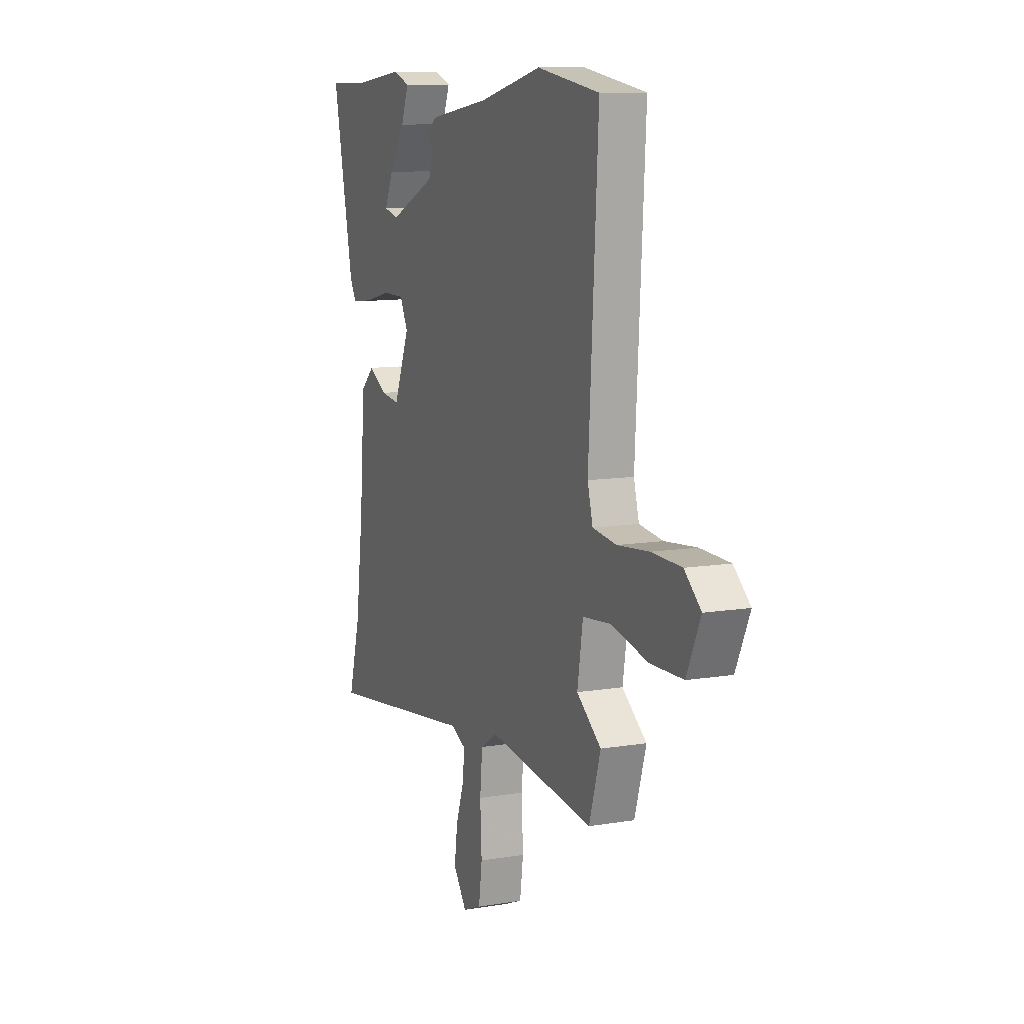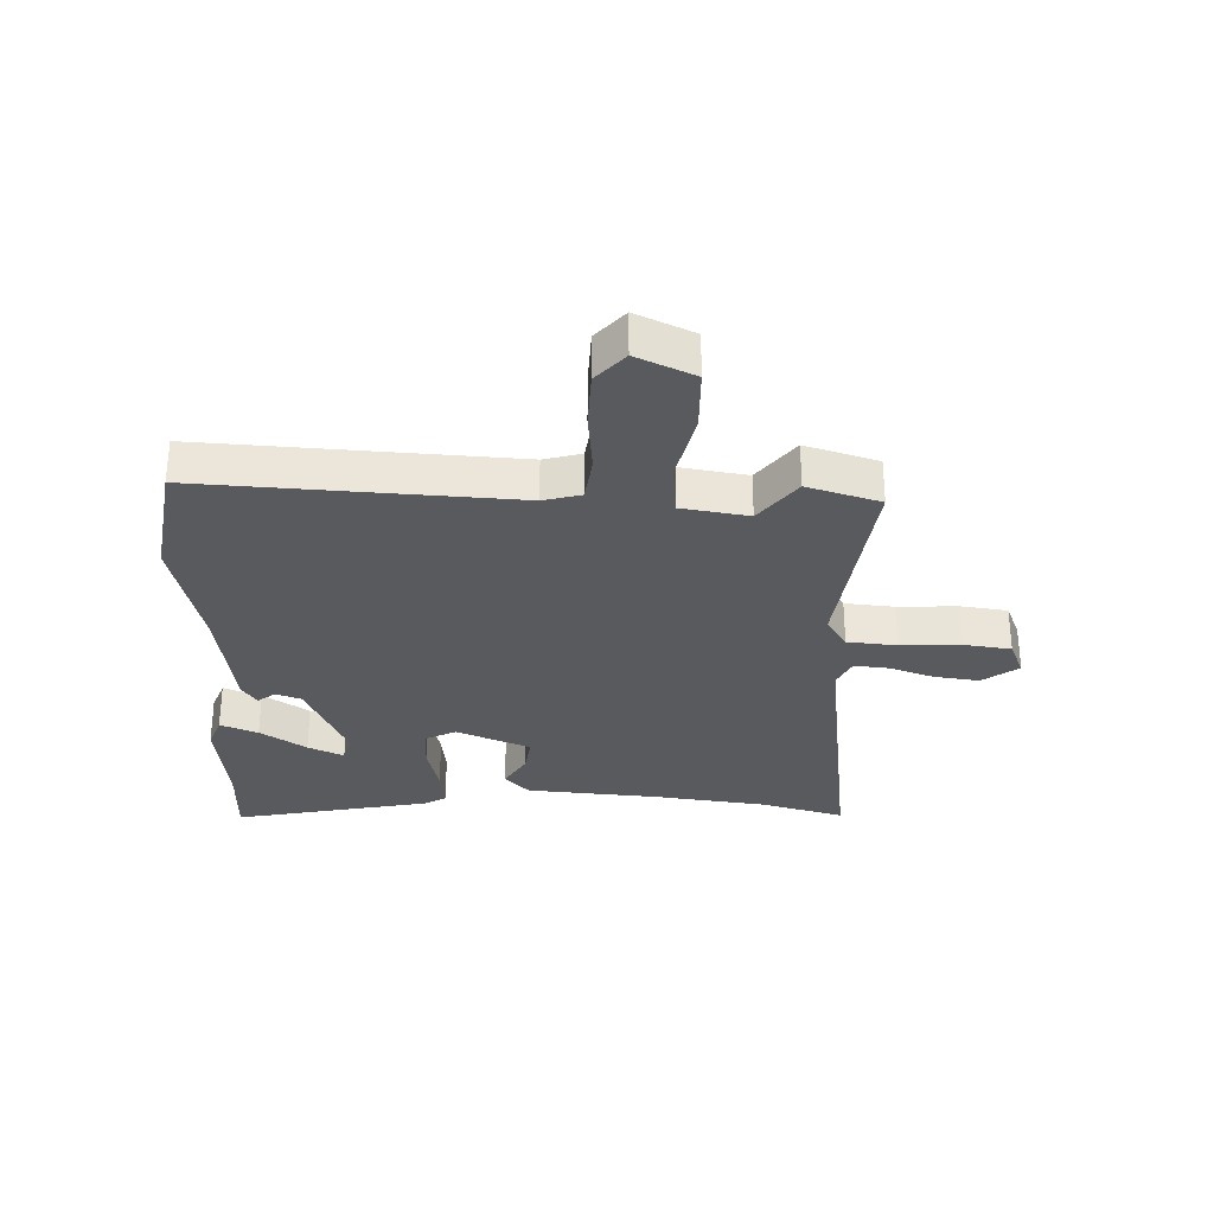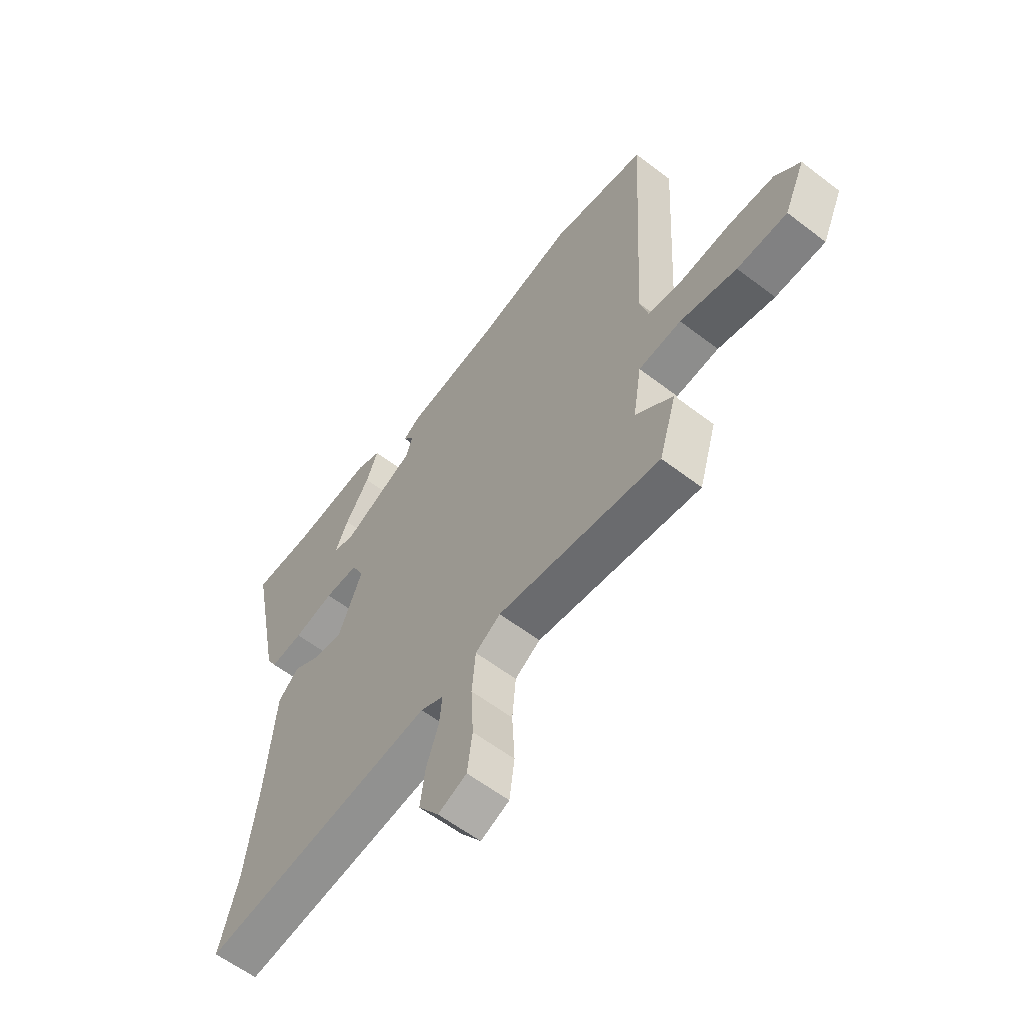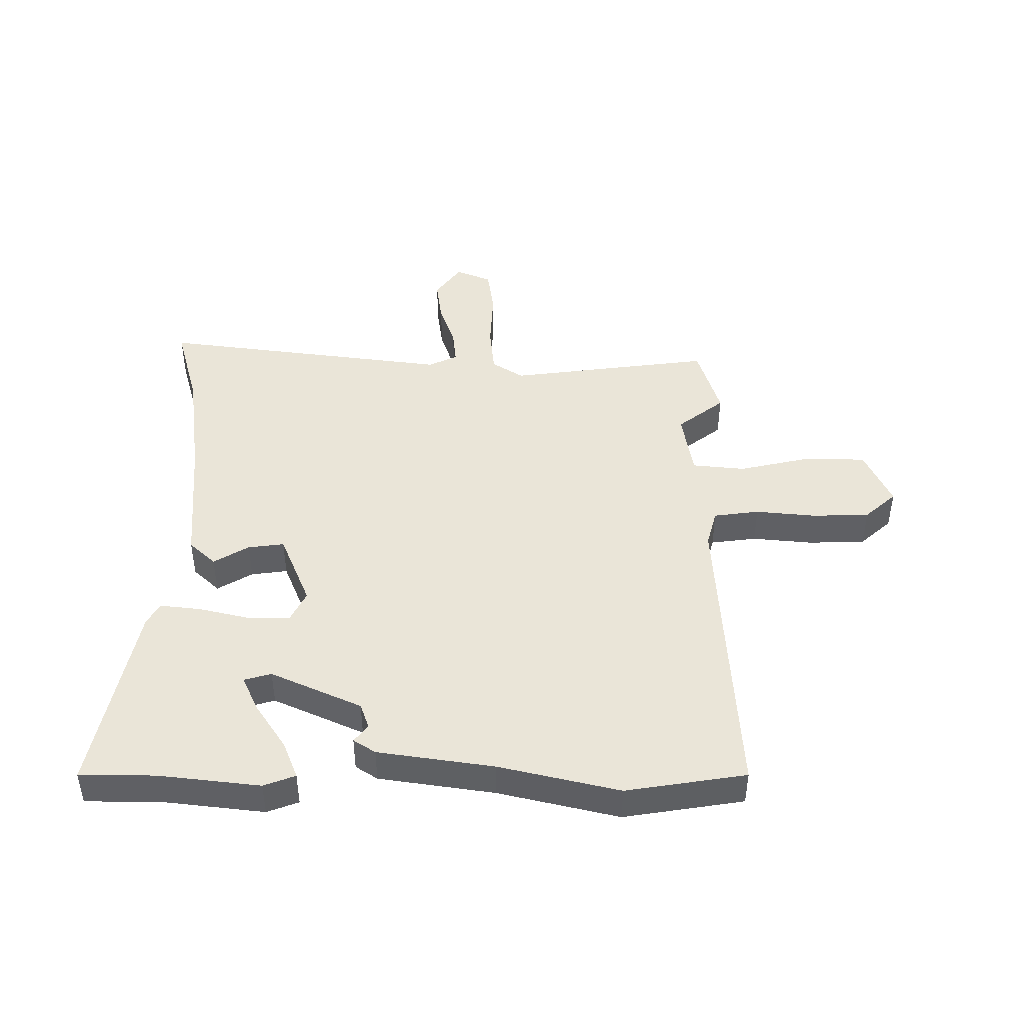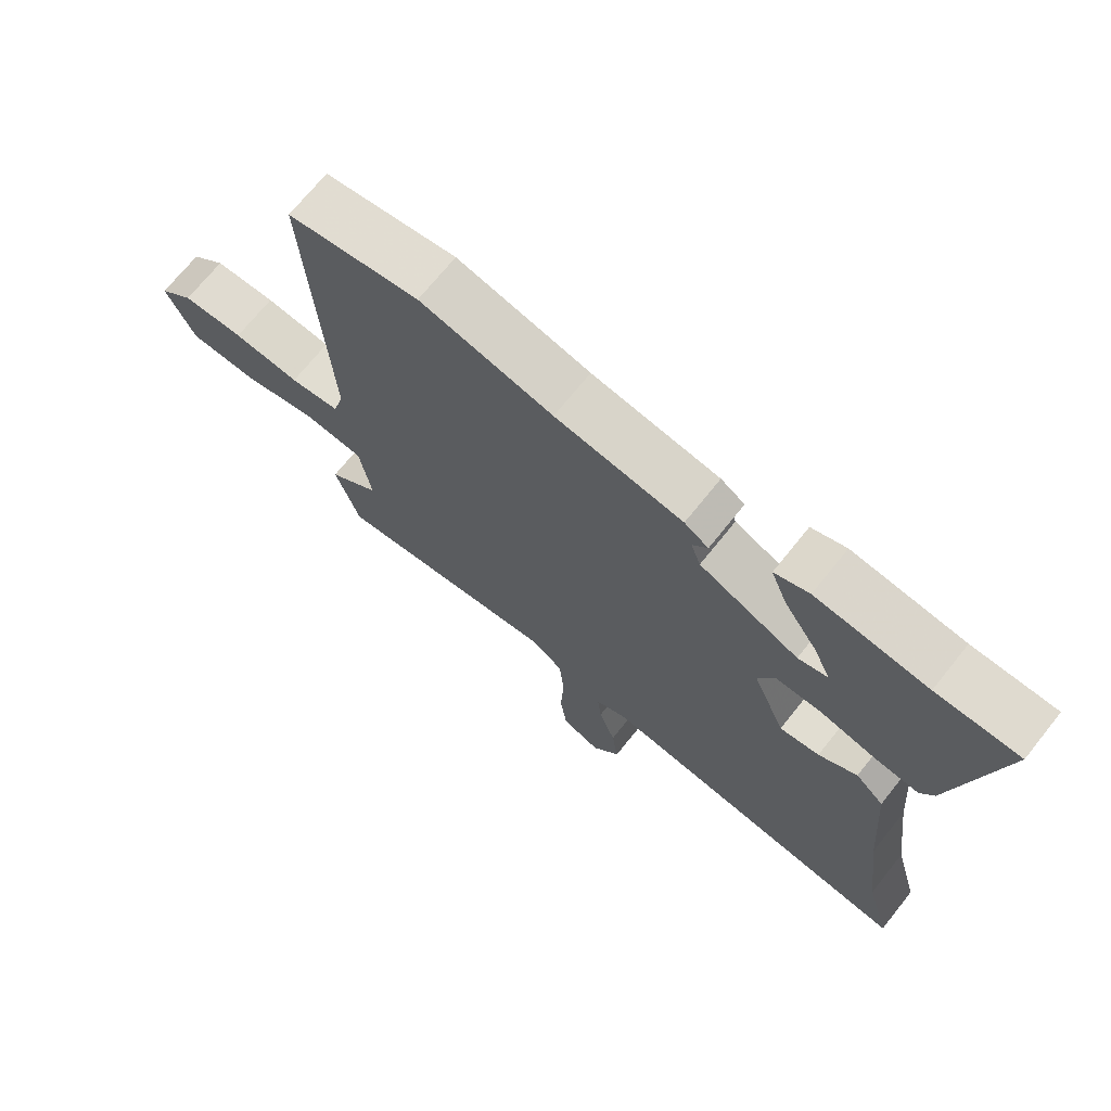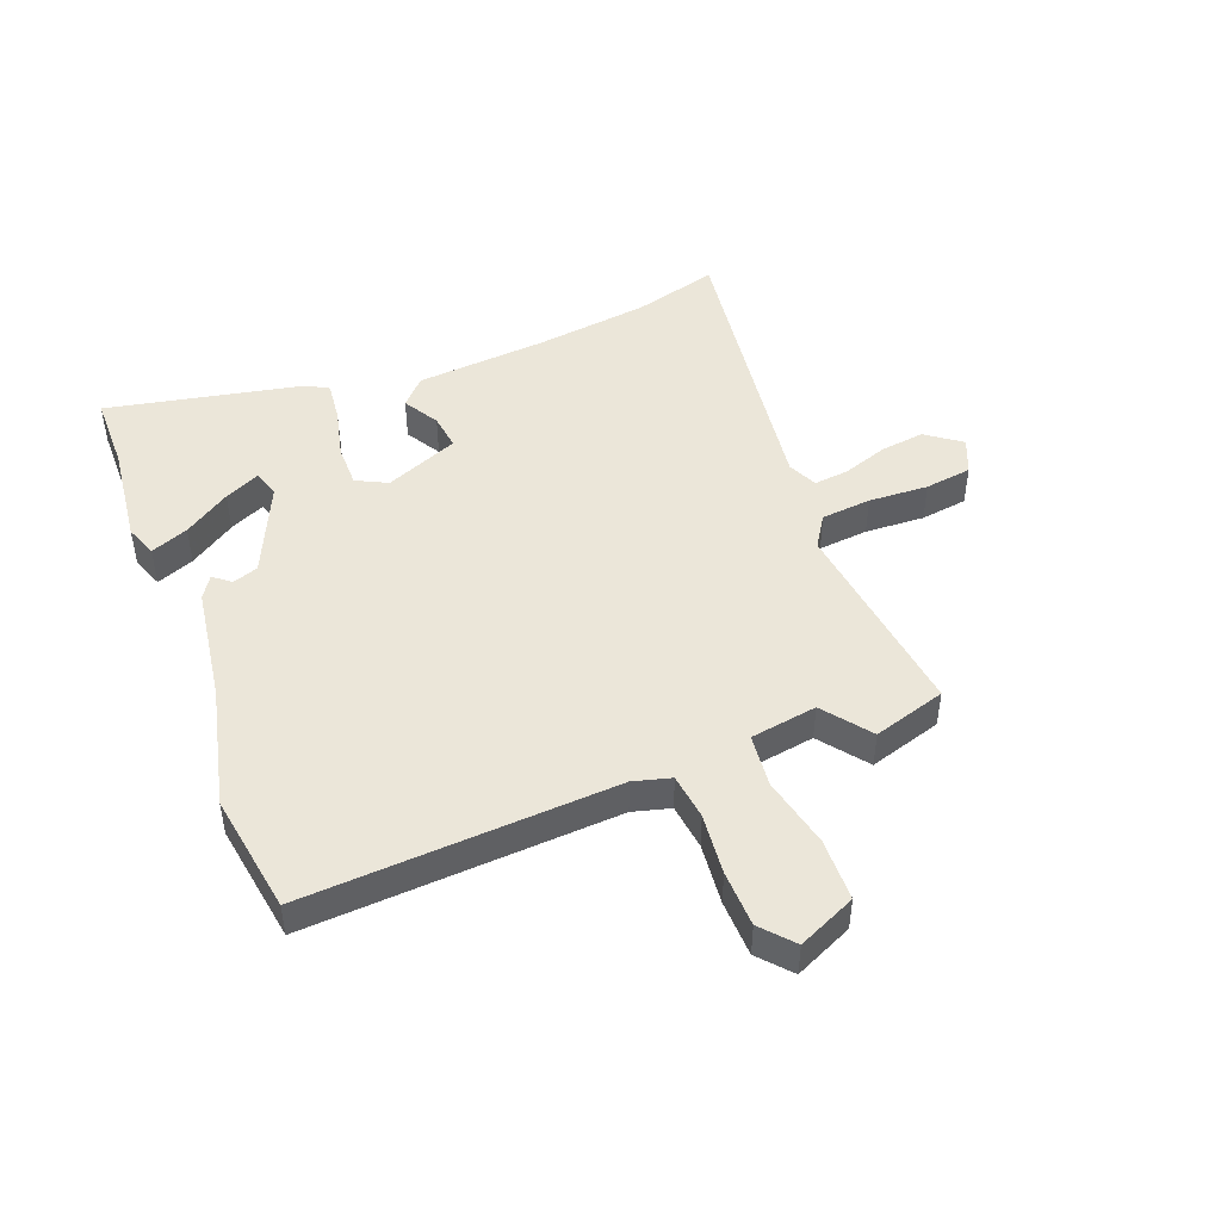
<metadata>
{"format":"obj","ext":"obj","renderer":"f3d","projection":"perspective","resolution":1024,"background":"white","views":[{"elev":10.5,"azim":67.2,"up":"+Z"},{"elev":-30.7,"azim":88.2,"up":"+Y"},{"elev":-59.6,"azim":51.8,"up":"+Z"},{"elev":45.1,"azim":0.1,"up":"+Y"},{"elev":70.6,"azim":-141.3,"up":"+Z"},{"elev":47.1,"azim":68.9,"up":"+Y"}]}
</metadata>
<code>
v 0.313 0.07 0.53
v 0.515 0.07 0.498
v 0.485 0.07 -0.024
v 0.502 0.07 -0.087
v 0.579 0.07 -0.097
v 0.682 0.07 -0.087
v 0.777 0.07 -0.09
v 0.83 0.07 -0.137
v 0.786 0.07 -0.234
v 0.681 0.07 -0.236
v 0.562 0.07 -0.209
v 0.472 0.07 -0.218
v 0.454 0.07 -0.33
v 0.533 0.07 -0.391
v 0.496 0.07 -0.513
v 0.152 0.07 -0.469
v 0.099 0.07 -0.503
v 0.091 0.07 -0.587
v 0.096 0.07 -0.687
v 0.085 0.07 -0.766
v 0.025 0.07 -0.791
v -0.018 0.07 -0.732
v -0.008 0.07 -0.657
v 0.018 0.07 -0.582
v 0.024 0.07 -0.524
v -0.025 0.07 -0.501
v -0.518 0.07 -0.566
v -0.479 0.07 -0.424
v -0.454 0.07 -0.233
v -0.436 0.07 -0.012
v -0.392 0.07 0.029
v -0.333 0.07 -0.006
v -0.272 0.07 -0.014
v -0.221 0.07 0.11
v -0.247 0.07 0.162
v -0.318 0.07 0.162
v -0.403 0.07 0.142
v -0.472 0.07 0.134
v -0.493 0.07 0.171
v -0.56 0.07 0.5
v -0.433 0.07 0.501
v -0.262 0.07 0.521
v -0.209 0.07 0.501
v -0.234 0.07 0.438
v -0.285 0.07 0.361
v -0.313 0.07 0.301
v -0.267 0.07 0.288
v -0.114 0.07 0.357
v -0.099 0.07 0.4
v -0.122 0.07 0.429
v -0.085 0.07 0.453
v 0.11 0.07 0.482
v 0.313 0 0.53
v 0.515 0 0.498
v 0.485 0 -0.024
v 0.502 0 -0.087
v 0.579 0 -0.097
v 0.682 0 -0.087
v 0.777 0 -0.09
v 0.83 0 -0.137
v 0.786 0 -0.234
v 0.681 0 -0.236
v 0.562 0 -0.209
v 0.472 0 -0.218
v 0.454 0 -0.33
v 0.533 0 -0.391
v 0.496 0 -0.513
v 0.152 0 -0.469
v 0.099 0 -0.503
v 0.091 0 -0.587
v 0.096 0 -0.687
v 0.085 0 -0.766
v 0.025 0 -0.791
v -0.018 0 -0.732
v -0.008 0 -0.657
v 0.018 0 -0.582
v 0.024 0 -0.524
v -0.025 0 -0.501
v -0.518 0 -0.566
v -0.479 0 -0.424
v -0.454 0 -0.233
v -0.436 0 -0.012
v -0.392 0 0.029
v -0.333 0 -0.006
v -0.272 0 -0.014
v -0.221 0 0.11
v -0.247 0 0.162
v -0.318 0 0.162
v -0.403 0 0.142
v -0.472 0 0.134
v -0.493 0 0.171
v -0.56 0 0.5
v -0.433 0 0.501
v -0.262 0 0.521
v -0.209 0 0.501
v -0.234 0 0.438
v -0.285 0 0.361
v -0.313 0 0.301
v -0.267 0 0.288
v -0.114 0 0.357
v -0.099 0 0.4
v -0.122 0 0.429
v -0.085 0 0.453
v 0.11 0 0.482
f 49 50 51 52
f 48 49 52 1
f 47 48 1 2
f 42 43 44 45
f 41 42 45 46
f 40 41 46
f 39 40 46
f 36 37 38 39
f 35 36 39 46
f 34 35 46 47
f 29 30 31 32
f 28 29 32 33
f 26 27 28 33
f 25 26 33 34
f 21 22 23 24
f 21 24 25
f 18 19 20 21
f 17 18 21 25
f 16 17 25 34
f 13 14 15 16
f 12 13 16 34
f 8 9 10 11
f 5 6 7 8
f 4 5 8 11
f 34 47 2 3
f 4 11 12 34
f 3 4 34
f 104 103 102 101
f 53 104 101 100
f 54 53 100 99
f 97 96 95 94
f 98 97 94 93
f 98 93 92
f 98 92 91
f 91 90 89 88
f 98 91 88 87
f 99 98 87 86
f 84 83 82 81
f 85 84 81 80
f 85 80 79 78
f 86 85 78 77
f 76 75 74 73
f 77 76 73
f 73 72 71 70
f 77 73 70 69
f 86 77 69 68
f 68 67 66 65
f 86 68 65 64
f 63 62 61 60
f 60 59 58 57
f 63 60 57 56
f 55 54 99 86
f 86 64 63 56
f 86 56 55
f 1 53 54 2
f 2 54 55 3
f 3 55 56 4
f 4 56 57 5
f 5 57 58 6
f 6 58 59 7
f 7 59 60 8
f 8 60 61 9
f 9 61 62 10
f 10 62 63 11
f 11 63 64 12
f 12 64 65 13
f 13 65 66 14
f 14 66 67 15
f 15 67 68 16
f 16 68 69 17
f 17 69 70 18
f 18 70 71 19
f 19 71 72 20
f 20 72 73 21
f 21 73 74 22
f 22 74 75 23
f 23 75 76 24
f 24 76 77 25
f 25 77 78 26
f 26 78 79 27
f 27 79 80 28
f 28 80 81 29
f 29 81 82 30
f 30 82 83 31
f 31 83 84 32
f 32 84 85 33
f 33 85 86 34
f 34 86 87 35
f 35 87 88 36
f 36 88 89 37
f 37 89 90 38
f 38 90 91 39
f 39 91 92 40
f 40 92 93 41
f 41 93 94 42
f 42 94 95 43
f 43 95 96 44
f 44 96 97 45
f 45 97 98 46
f 46 98 99 47
f 47 99 100 48
f 48 100 101 49
f 49 101 102 50
f 50 102 103 51
f 51 103 104 52
f 52 104 53 1

</code>
